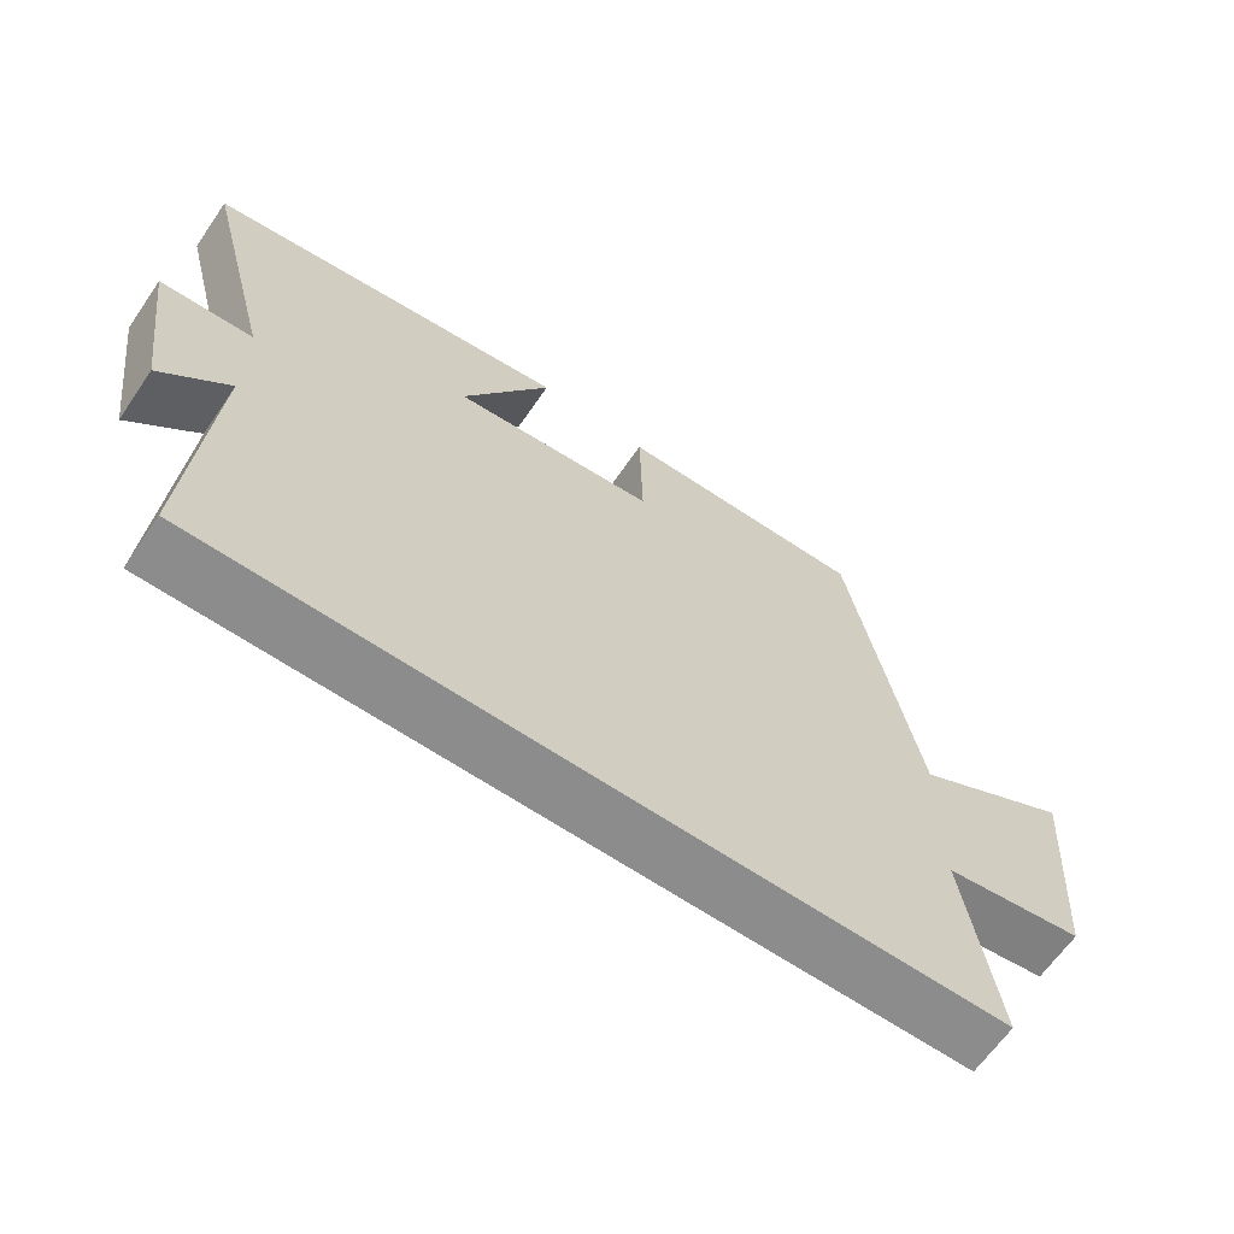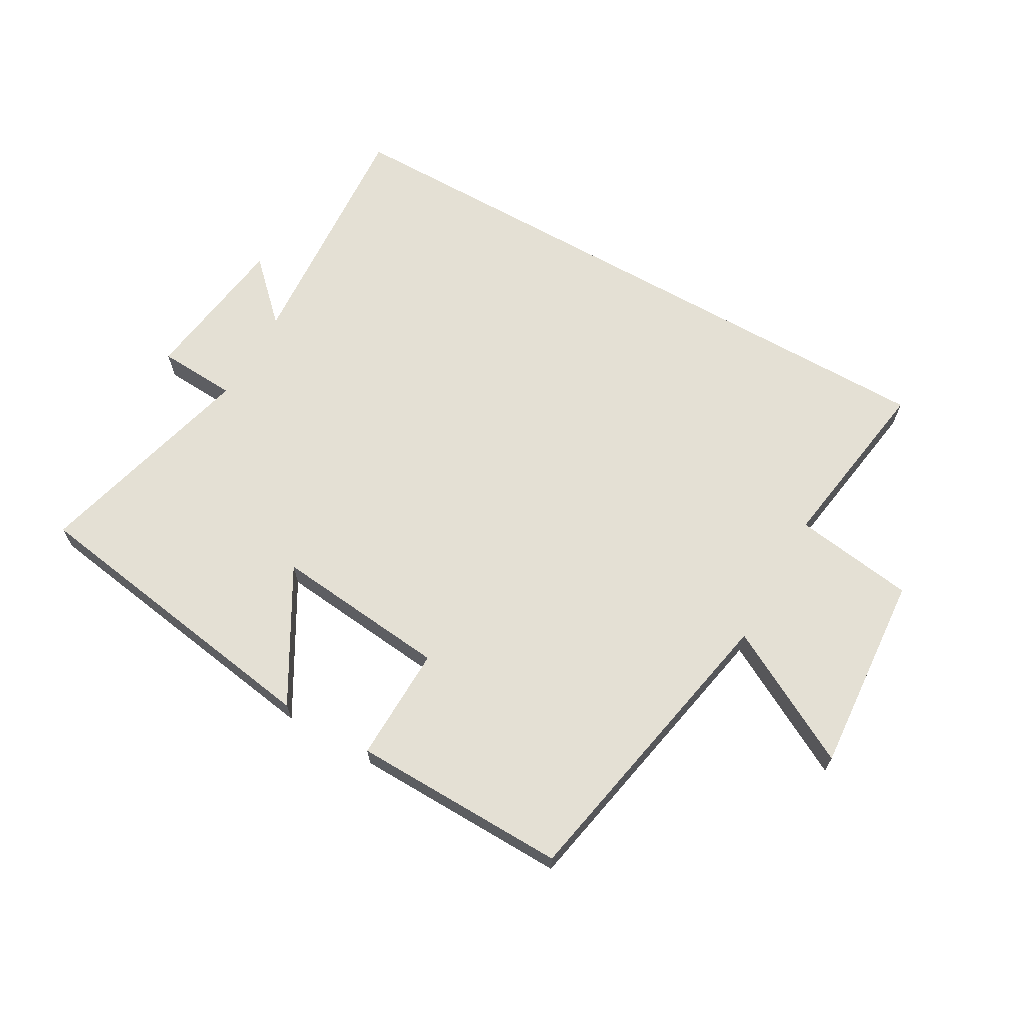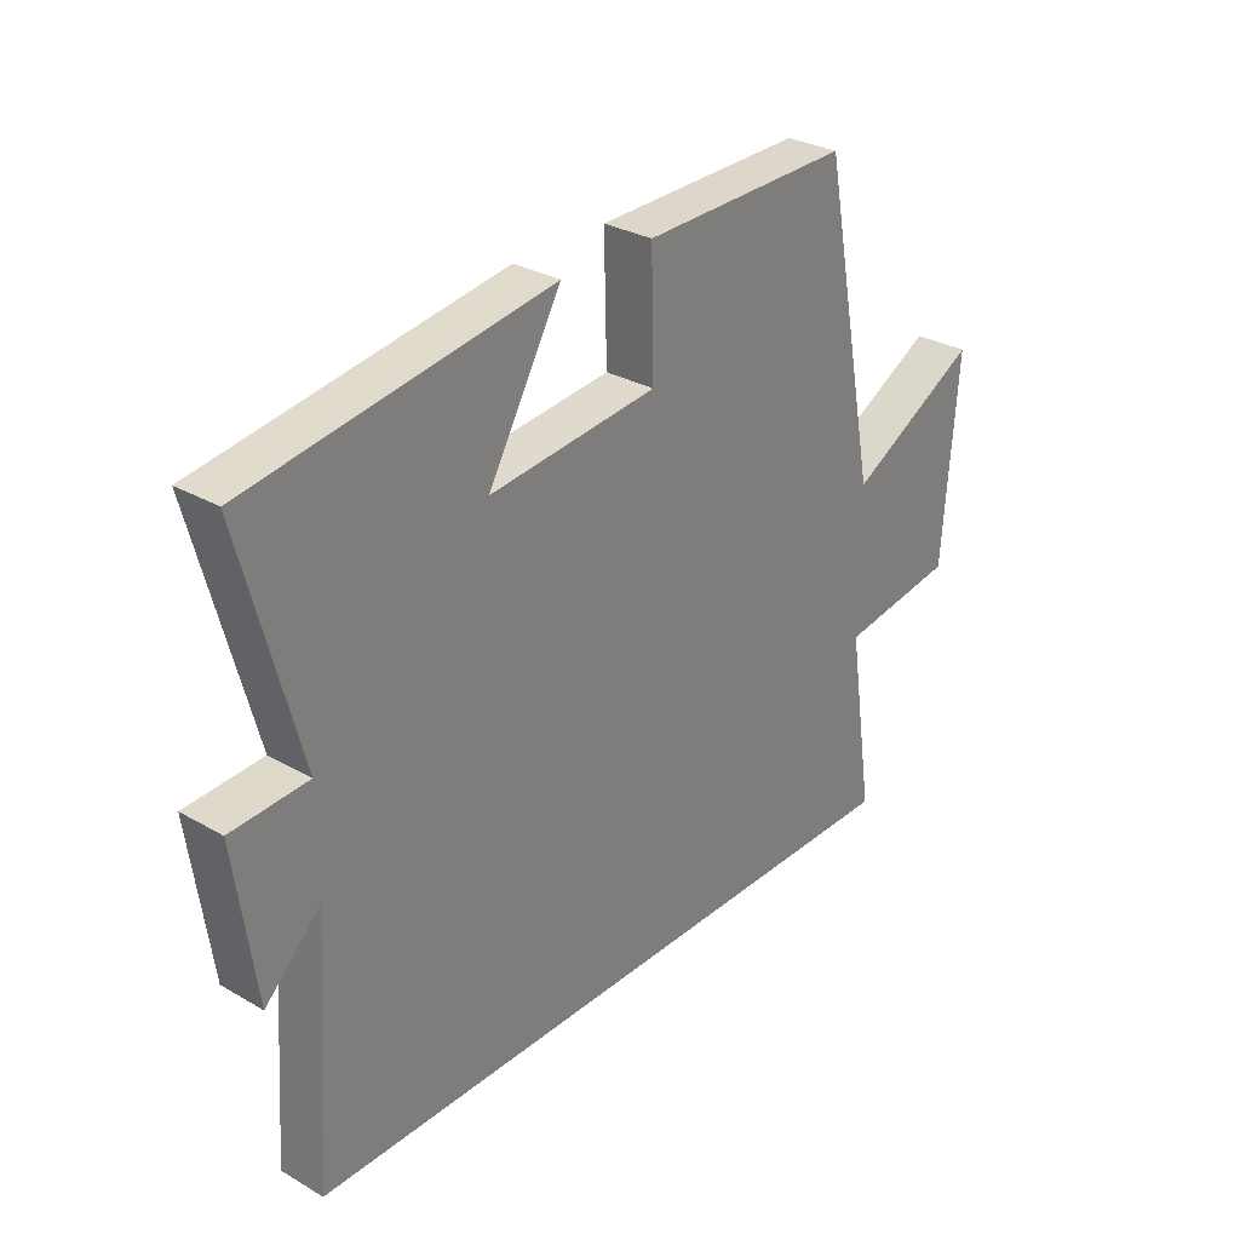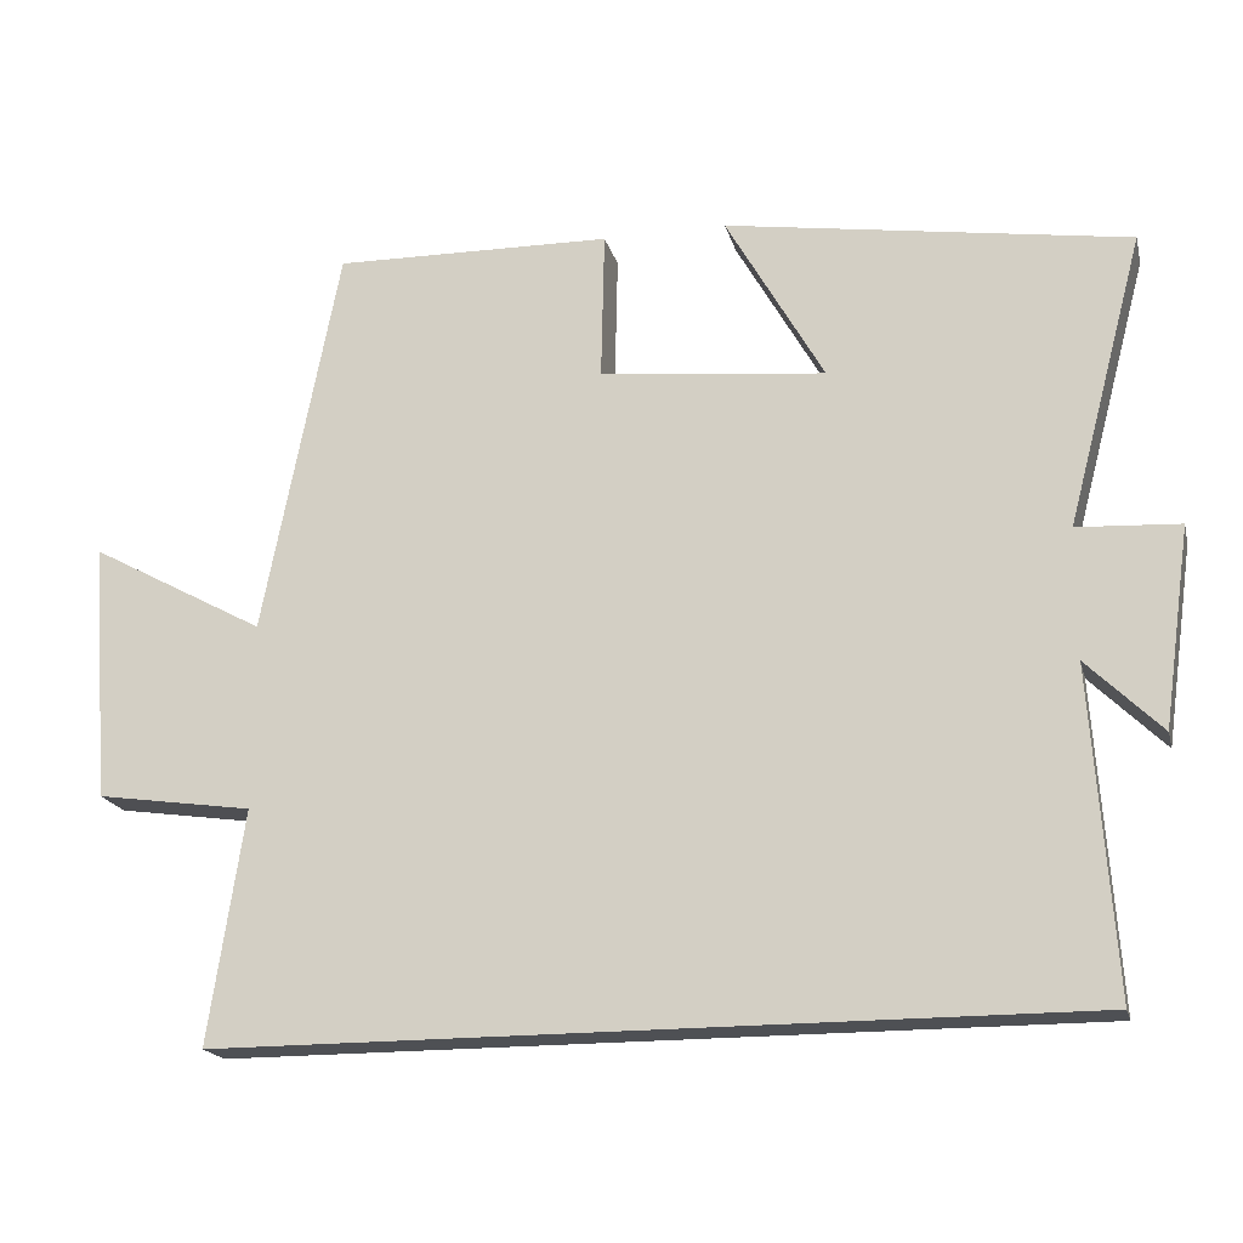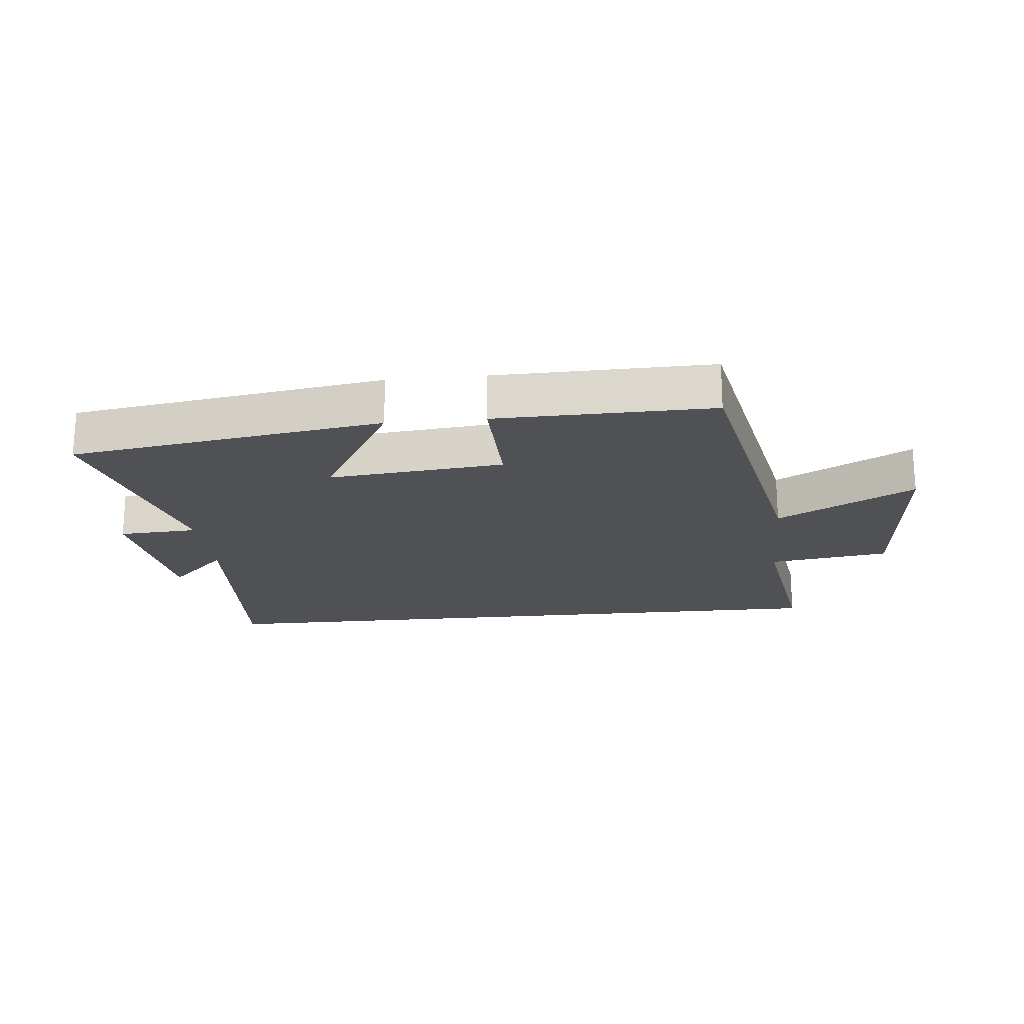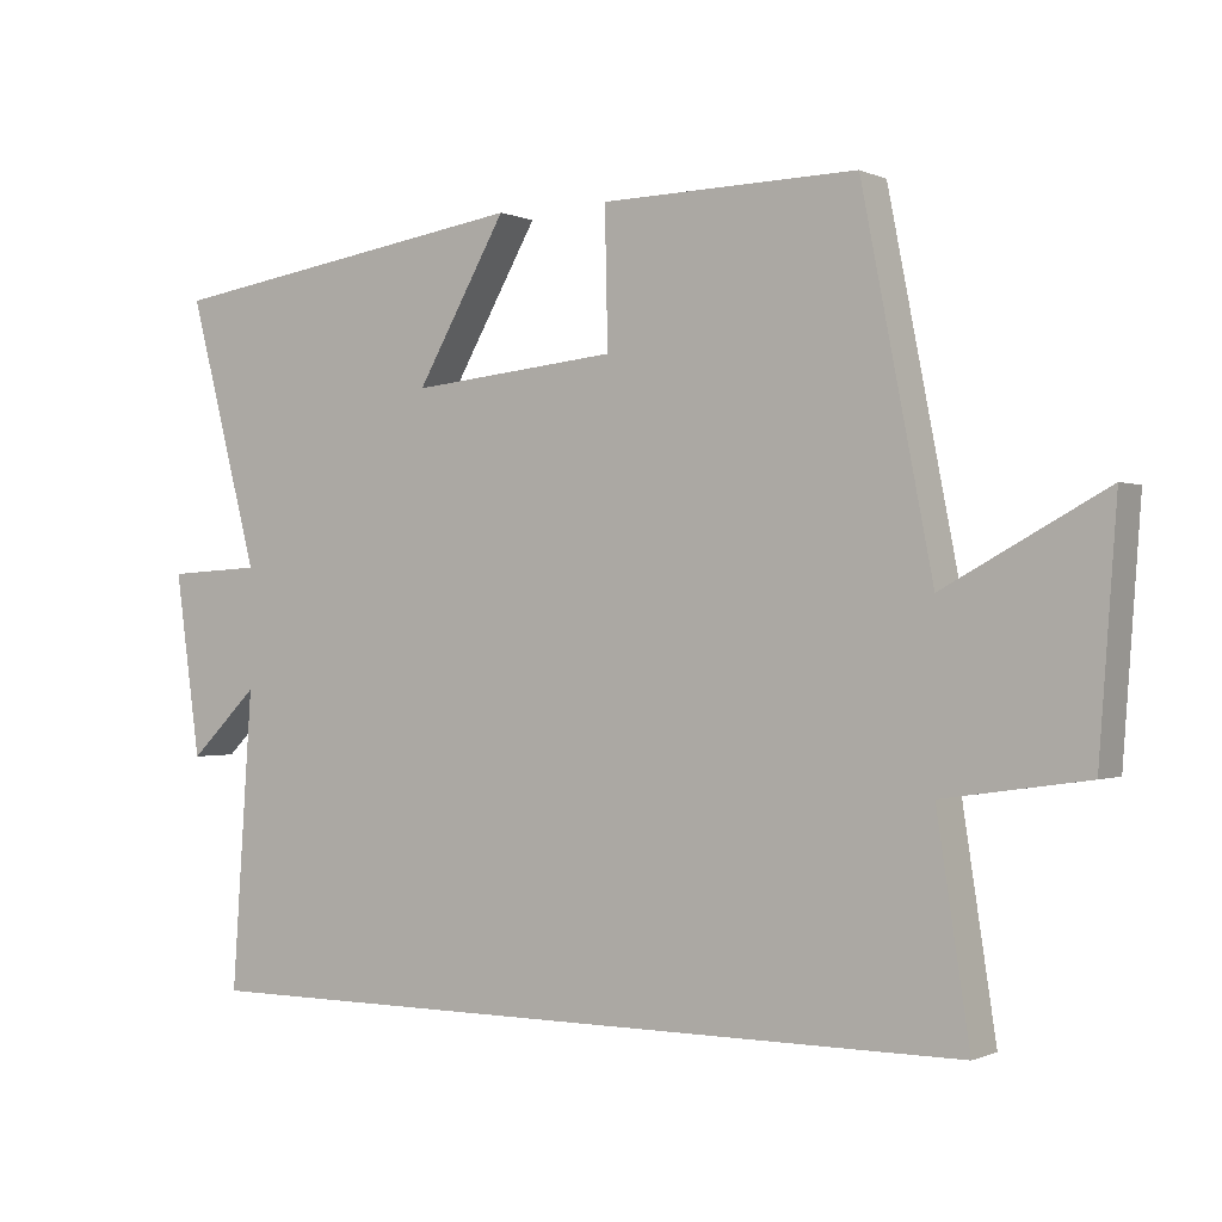
<metadata>
{"format":"obj","ext":"obj","renderer":"f3d","projection":"perspective","resolution":1024,"background":"white","views":[{"elev":-64.3,"azim":-34.5,"up":"+Z"},{"elev":66.1,"azim":29.7,"up":"+Y"},{"elev":29.9,"azim":-49.9,"up":"+Z"},{"elev":-18.8,"azim":-166.4,"up":"+Z"},{"elev":-20.1,"azim":5.8,"up":"+Y"},{"elev":-0.5,"azim":32.6,"up":"+Z"}]}
</metadata>
<code>
v 0.544 0.07 -0.5
v -0.528 0.07 -0.5
v -0.5 0.07 -0.099
v -0.593 0.07 -0.19
v -0.627 0.07 0.056
v -0.5 0.07 0.063
v -0.595 0.07 0.424
v -0.095 0.07 0.5
v -0.217 0.07 0.287
v 0.063 0.07 0.315
v 0.059 0.07 0.5
v 0.405 0.07 0.506
v 0.5 0.07 0.021
v 0.718 0.07 0.139
v 0.694 0.07 -0.183
v 0.5 0.07 -0.211
v 0.544 0 -0.5
v -0.528 0 -0.5
v -0.5 0 -0.099
v -0.593 0 -0.19
v -0.627 0 0.056
v -0.5 0 0.063
v -0.595 0 0.424
v -0.095 0 0.5
v -0.217 0 0.287
v 0.063 0 0.315
v 0.059 0 0.5
v 0.405 0 0.506
v 0.5 0 0.021
v 0.718 0 0.139
v 0.694 0 -0.183
v 0.5 0 -0.211
f 13 14 15 16
f 12 13 16
f 11 12 16
f 10 11 16
f 1 2 3
f 16 1 3
f 10 16 3
f 9 10 3
f 6 7 8 9
f 6 9 3 4
f 4 5 6
f 32 31 30 29
f 32 29 28
f 32 28 27
f 32 27 26
f 19 18 17
f 19 17 32
f 19 32 26
f 19 26 25
f 25 24 23 22
f 20 19 25 22
f 22 21 20
f 1 17 18 2
f 2 18 19 3
f 3 19 20 4
f 4 20 21 5
f 5 21 22 6
f 6 22 23 7
f 7 23 24 8
f 8 24 25 9
f 9 25 26 10
f 10 26 27 11
f 11 27 28 12
f 12 28 29 13
f 13 29 30 14
f 14 30 31 15
f 15 31 32 16
f 16 32 17 1

</code>
